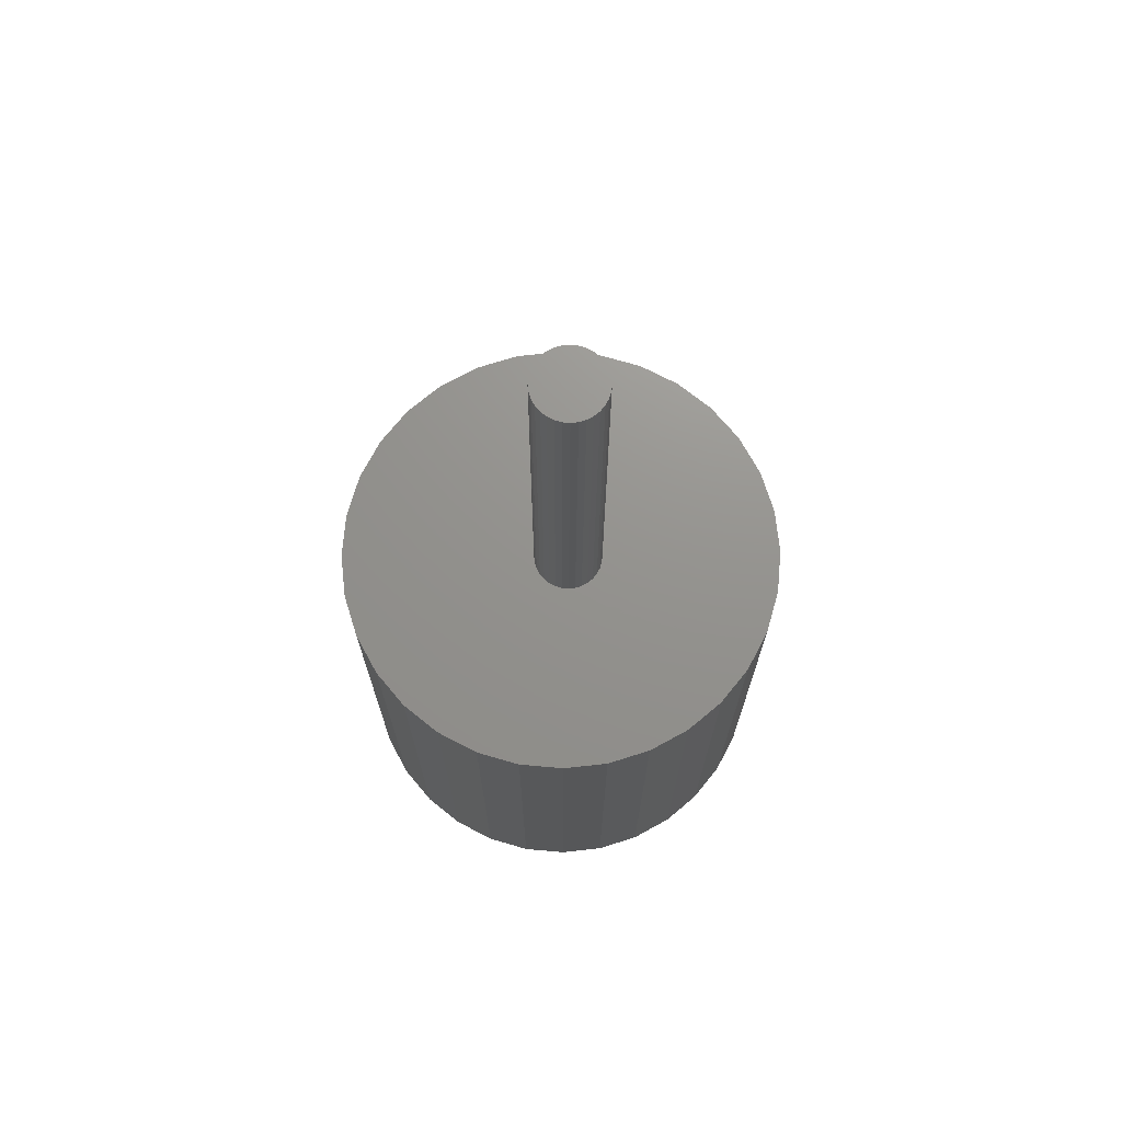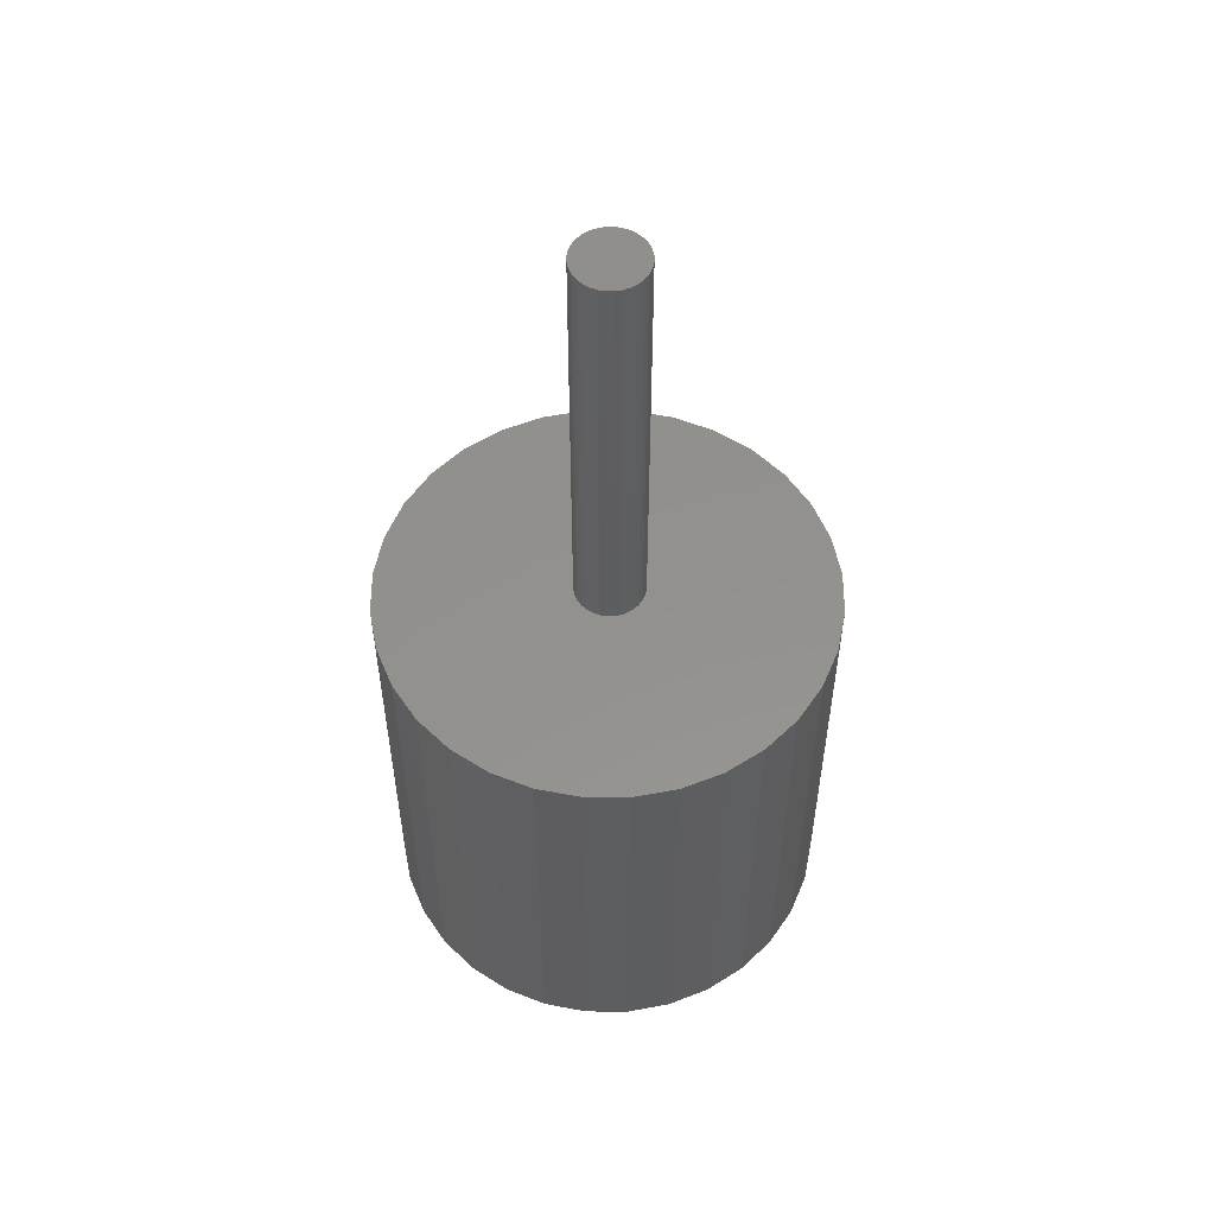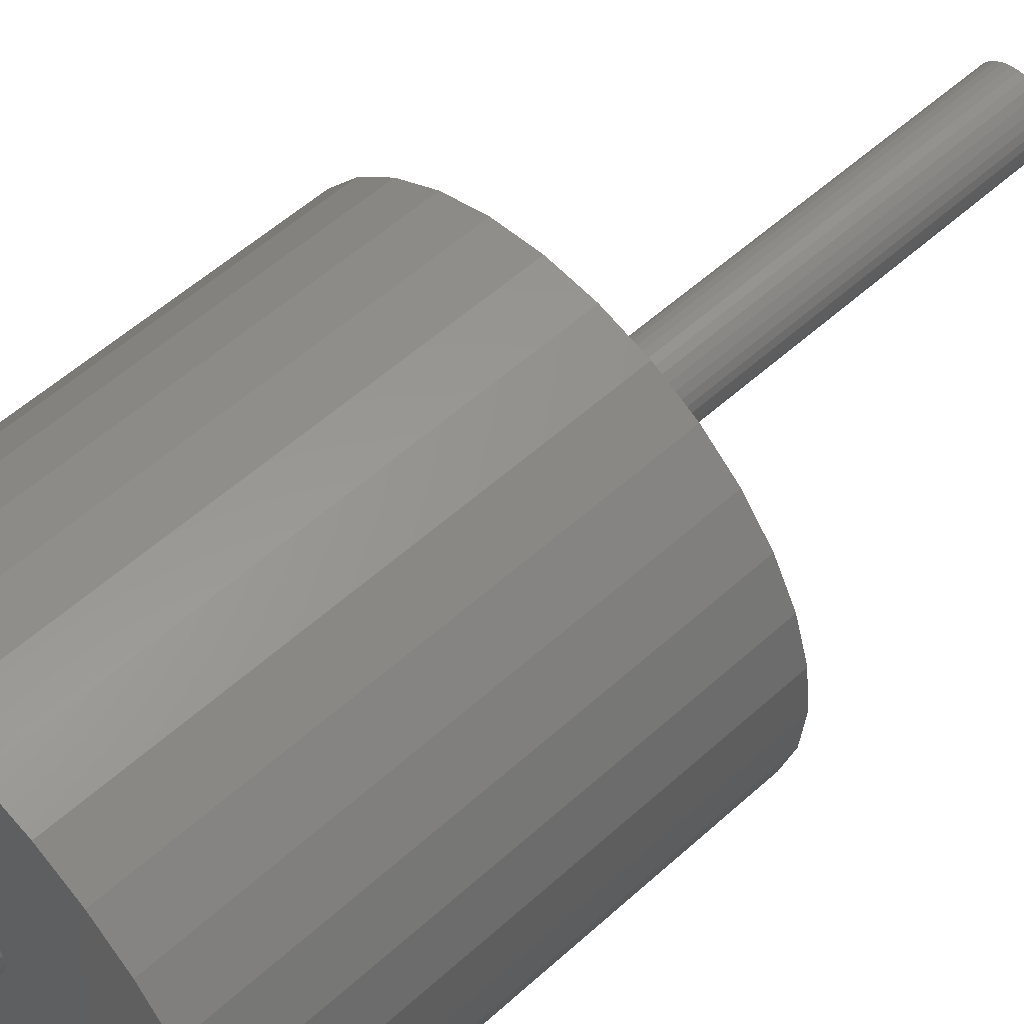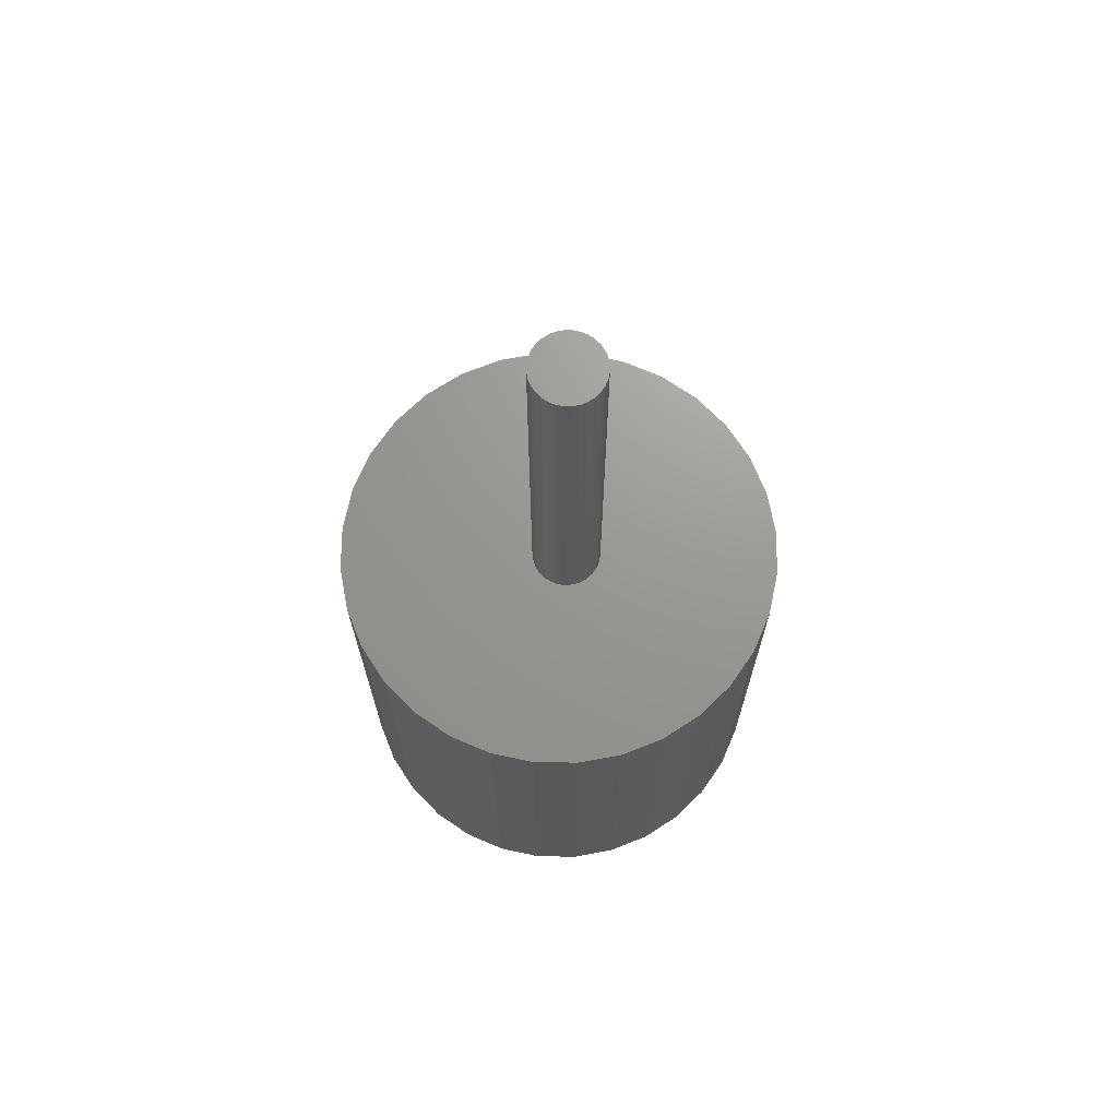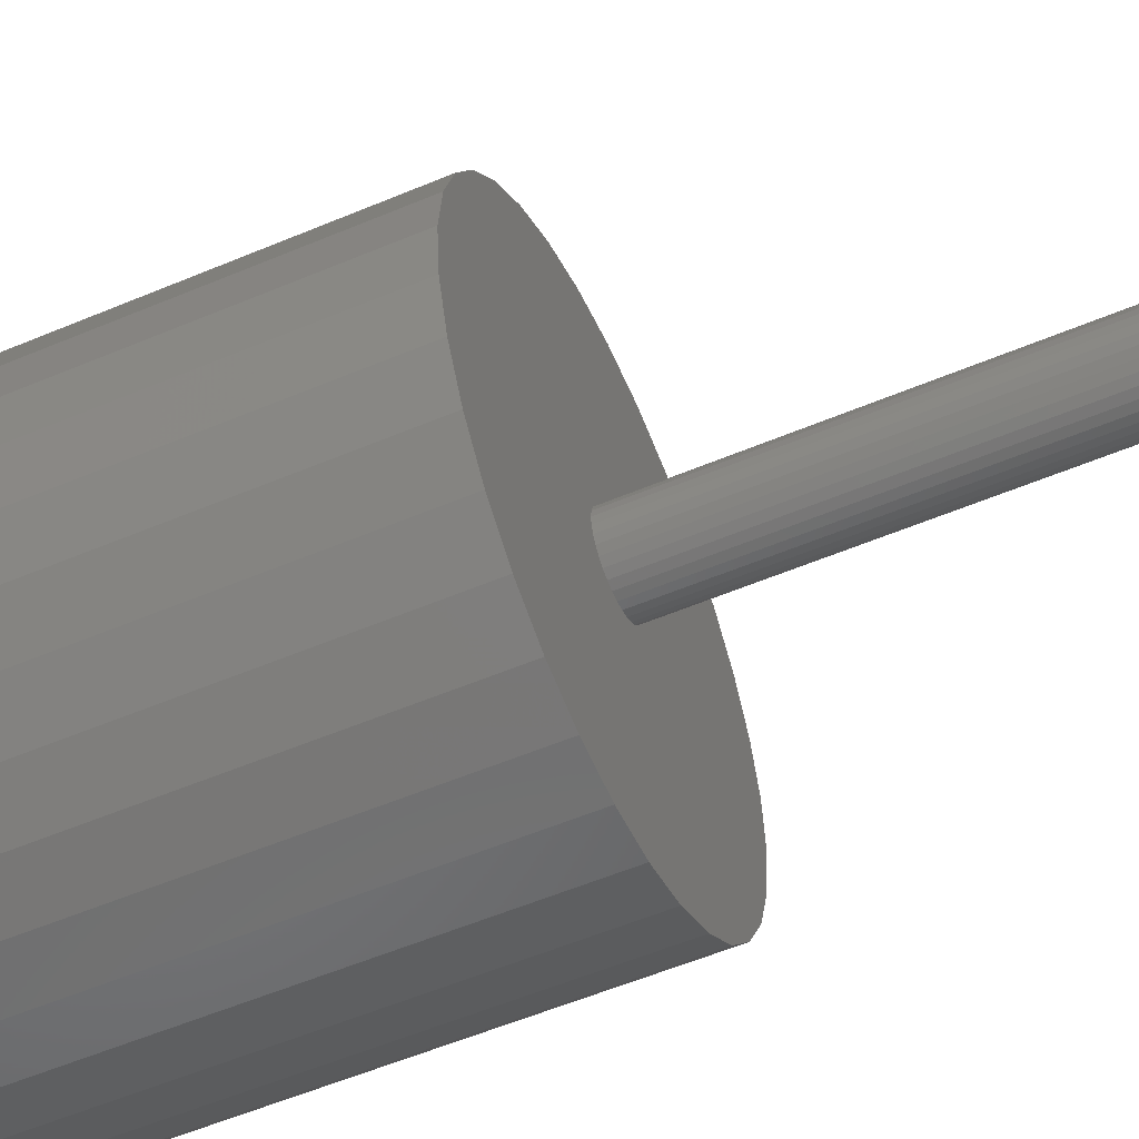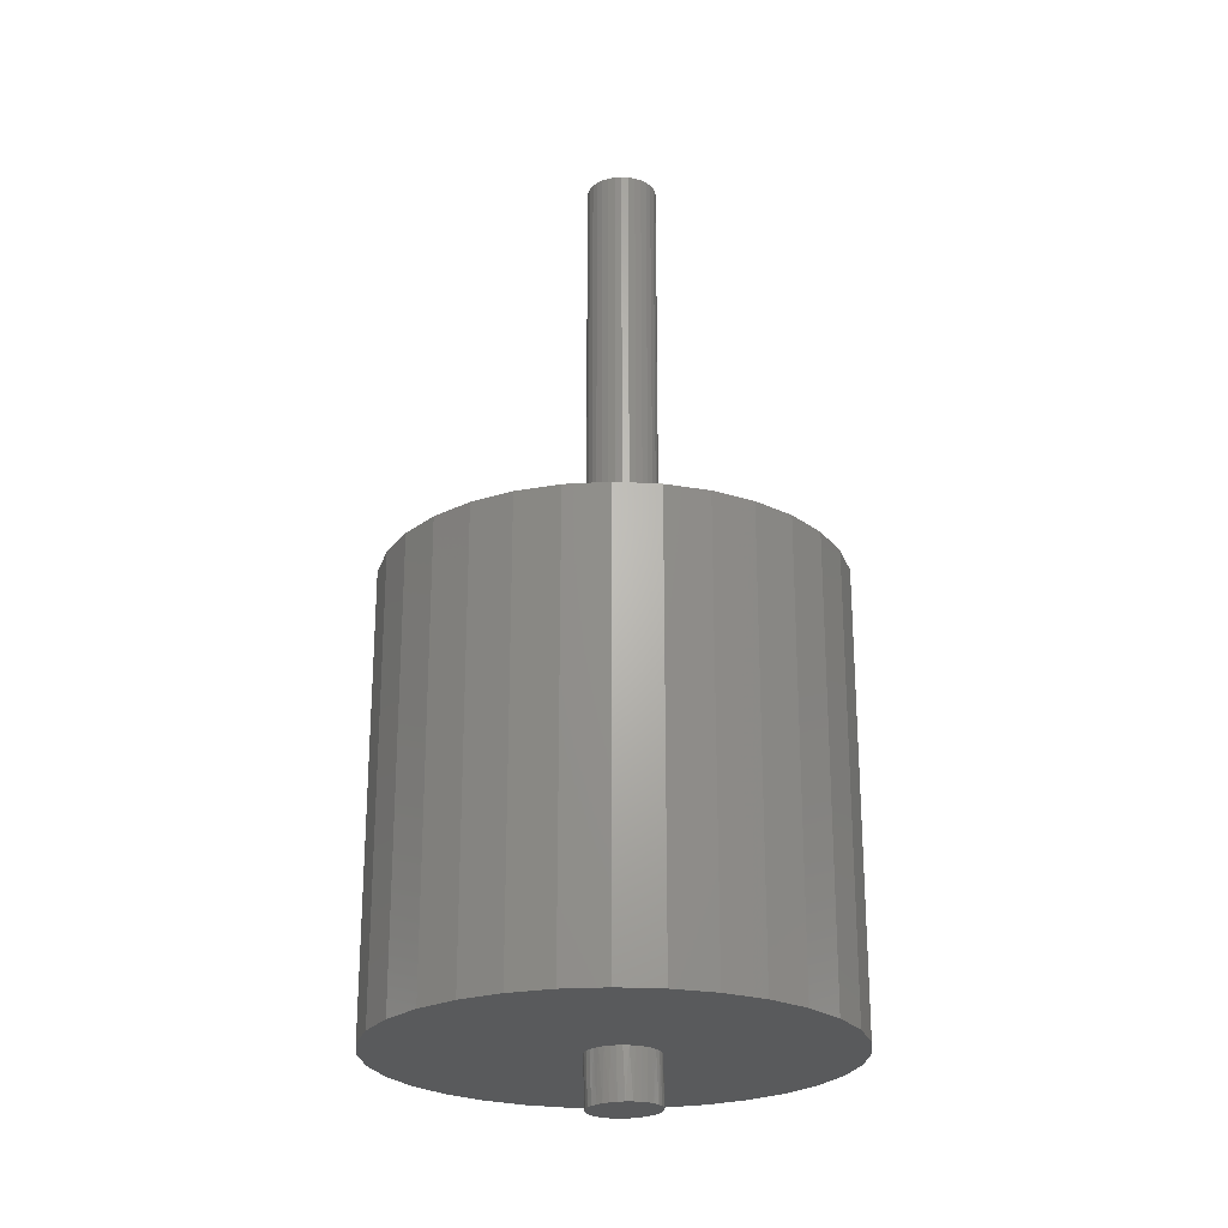
<metadata>
{"format":"stl","ext":"stl","renderer":"f3d","projection":"perspective","resolution":1024,"background":"white","views":[{"elev":71.5,"azim":21.9,"up":"+Z"},{"elev":55.0,"azim":-73.0,"up":"+Z"},{"elev":54.4,"azim":-133.9,"up":"+Y"},{"elev":70.0,"azim":17.6,"up":"+Z"},{"elev":-55.9,"azim":-66.1,"up":"+Y"},{"elev":-24.0,"azim":0.4,"up":"+Z"}]}
</metadata>
<code>
# stl→obj: 201 verts, 398 faces
v -0.02248 -3.383e-18 -0.03905
v -0.02334 -0.001776 0
v -0.02344 -3.383e-18 -1.064e-19
v -0.02182 -0.005376 -0.03903
v 0.03275 0.001356 -0.03769
v 0.03159 -0.00301 0
v 0.03235 -0.004046 -0.0377
v 0.03183 0.001356 1.084e-19
v -0.02235 -0.007015 0
v -0.02012 -0.01052 -0.03899
v -0.02078 -0.01116 0
v -0.01391 -0.01933 -0.03884
v -0.009642 -0.02267 -0.03874
v -0.01246 -0.02137 0
v -0.008724 -0.02375 0
v -0.004805 -0.0251 -0.03862
v -0.004655 -0.0255 0
v 0.0004136 -0.02655 -0.03849
v -0.0003572 -0.02658 0
v 0.01119 -0.02628 -0.03822
v 0.01633 -0.02458 -0.0381
v 0.01278 -0.02559 0
v 0.01687 -0.02388 0
v 0.02104 -0.02191 -0.03798
v 0.02063 -0.02154 0
v 0.02847 -0.0141 -0.0378
v 0.03091 -0.009266 -0.03774
v 0.02905 -0.01141 0
v 0.03066 -0.007283 0
v -0.01857 -0.01499 0
v -0.01745 -0.01523 -0.03893
v -0.01577 -0.01843 0
v 0.004057 -0.02695 0
v 0.005814 -0.02695 -0.03836
v 0.008474 -0.02662 0
v 0.02397 -0.01863 0
v 0.02514 -0.01837 -0.03788
v 0.0268 -0.01522 0
v 0.03161 0.004227 0
v 0.03209 0.006732 -0.03771
v -0.02344 0.001356 0
v -0.02208 0.005402 -0.03904
v 0.03109 0.00706 0
v 0.02772 0.01659 -0.03782
v 0.02418 0.02069 -0.03791
v 0.02507 0.01878 0
v 0.02191 0.02189 0
v 0.01991 0.02402 -0.03801
v 0.0183 0.02444 0
v 0.009859 0.0279 -0.03826
v 0.004458 0.0283 -0.03839
v 0.005687 0.02827 0
v 0.001259 0.02815 0
v -0.0009162 0.02764 -0.03852
v -0.003095 0.02733 0
v -0.006058 0.02594 -0.03865
v -0.00726 0.02583 0
v -0.01487 0.01973 -0.03886
v -0.0182 0.01546 -0.03895
v -0.0176 0.01767 0
v -0.02004 0.01397 0
v -0.02064 0.01062 -0.03901
v -0.02298 0.005705 0
v 0.02972 0.01127 0
v 0.03039 0.01188 -0.03775
v 0.0277 0.01521 0
v 0.01432 0.02639 0
v 0.01508 0.02646 -0.03813
v 0.01008 0.02768 0
v -0.01113 0.02367 0
v -0.01077 0.02327 -0.03876
v -0.01461 0.02093 0
v -0.02185 0.009928 0
v 0.1756 0 0
v -0.1797 2.175e-17 0
v -0.1763 -0.03465 0
v -0.1763 0.03465 0
v -0.1662 0.06798 0
v -0.1498 0.09869 0
v -0.1277 0.1256 0
v -0.1007 0.1477 0
v -0.07003 0.1641 0
v -0.03671 0.1742 0
v -0.002056 0.1776 0
v 0.0326 0.1742 0
v 0.06592 0.1641 0
v 0.09663 0.1477 0
v 0.1235 0.1256 0
v 0.1456 0.09869 0
v 0.1621 0.06798 0
v 0.1722 0.03465 0
v 0.1722 -0.03465 0
v 0.1621 -0.06798 0
v 0.1456 -0.09869 0
v 0.1235 -0.1256 0
v 0.09663 -0.1477 0
v 0.06592 -0.1641 0
v 0.0326 -0.1742 0
v -0.002056 -0.1776 0
v -0.03671 -0.1742 0
v -0.07003 -0.1641 0
v -0.1007 -0.1477 0
v -0.1277 -0.1256 0
v -0.1498 -0.09869 0
v -0.1662 -0.06798 0
v 0.1756 0 0.3516
v 0.03183 0 0.3516
v 0.03129 -0.005391 0.3516
v -0.1797 2.175e-17 0.3516
v -0.1763 -0.03465 0.3516
v -0.02291 -0.005391 0.3516
v -0.02344 3.384e-18 0.3516
v -0.02291 0.005391 0.3516
v -0.1763 0.03465 0.3516
v -0.02133 0.01057 0.3516
v -0.01878 0.01535 0.3516
v -0.01534 0.01954 0.3516
v -0.01116 0.02297 0.3516
v -0.00638 0.02553 0.3516
v -0.001197 0.0271 0.3516
v 0.004194 0.02763 0.3516
v 0.1722 0.03465 0.3516
v 0.1621 0.06798 0.3516
v 0.1456 0.09869 0.3516
v 0.1235 0.1256 0.3516
v 0.09663 0.1477 0.3516
v 0.06592 0.1641 0.3516
v 0.0326 0.1742 0.3516
v -0.002056 0.1776 0.3516
v -0.03671 0.1742 0.3516
v -0.07003 0.1641 0.3516
v -0.1007 0.1477 0.3516
v -0.1277 0.1256 0.3516
v -0.1498 0.09869 0.3516
v -0.1662 0.06798 0.3516
v 0.004194 -0.02763 0.3516
v -0.1662 -0.06798 0.3516
v -0.1498 -0.09869 0.3516
v -0.1277 -0.1256 0.3516
v -0.1007 -0.1477 0.3516
v -0.07003 -0.1641 0.3516
v -0.03671 -0.1742 0.3516
v -0.002056 -0.1776 0.3516
v 0.0326 -0.1742 0.3516
v 0.06592 -0.1641 0.3516
v 0.09663 -0.1477 0.3516
v 0.1235 -0.1256 0.3516
v 0.1456 -0.09869 0.3516
v 0.1621 -0.06798 0.3516
v 0.1722 -0.03465 0.3516
v -0.001197 -0.0271 0.3516
v -0.00638 -0.02553 0.3516
v -0.01116 -0.02297 0.3516
v -0.01534 -0.01954 0.3516
v -0.01878 -0.01535 0.3516
v -0.02133 -0.01057 0.3516
v 0.009585 0.0271 0.3516
v 0.01477 0.02553 0.3516
v 0.01955 0.02297 0.3516
v 0.02373 0.01954 0.3516
v 0.02717 0.01535 0.3516
v 0.02972 0.01057 0.3516
v 0.03129 0.005391 0.3516
v 0.02972 -0.01057 0.3516
v 0.02717 -0.01535 0.3516
v 0.02373 -0.01954 0.3516
v 0.01955 -0.02297 0.3516
v 0.01477 -0.02553 0.3516
v 0.009585 -0.0271 0.3516
v 0.03183 0 0.7031
v 0.03129 -0.005391 0.7031
v 0.02972 -0.01057 0.7031
v 0.02717 -0.01535 0.7031
v 0.02373 -0.01954 0.7031
v 0.01955 -0.02297 0.7031
v 0.01477 -0.02553 0.7031
v 0.009585 -0.0271 0.7031
v 0.004194 -0.02763 0.7031
v -0.001197 -0.0271 0.7031
v -0.00638 -0.02553 0.7031
v -0.01116 -0.02297 0.7031
v -0.01534 -0.01954 0.7031
v -0.01878 -0.01535 0.7031
v -0.02133 -0.01057 0.7031
v -0.02291 -0.005391 0.7031
v -0.02344 3.384e-18 0.7031
v -0.02291 0.005391 0.7031
v -0.02133 0.01057 0.7031
v -0.01878 0.01535 0.7031
v -0.01534 0.01954 0.7031
v -0.01116 0.02297 0.7031
v -0.00638 0.02553 0.7031
v -0.001197 0.0271 0.7031
v 0.004194 0.02763 0.7031
v 0.009585 0.0271 0.7031
v 0.01477 0.02553 0.7031
v 0.01955 0.02297 0.7031
v 0.02373 0.01954 0.7031
v 0.02717 0.01535 0.7031
v 0.02972 0.01057 0.7031
v 0.03129 0.005391 0.7031
f 1 2 3
f 1 4 2
f 5 6 7
f 5 8 6
f 2 4 9
f 9 4 10
f 9 10 11
f 12 13 14
f 14 13 15
f 15 13 16
f 15 16 17
f 17 16 18
f 17 18 19
f 20 21 22
f 22 21 23
f 23 21 24
f 23 24 25
f 26 27 28
f 28 27 29
f 29 27 7
f 29 7 6
f 11 10 30
f 30 10 31
f 30 31 32
f 32 31 12
f 32 12 14
f 19 18 33
f 33 18 34
f 33 34 35
f 35 34 20
f 35 20 22
f 25 24 36
f 36 24 37
f 36 37 38
f 38 37 26
f 38 26 28
f 5 39 8
f 5 40 39
f 1 41 42
f 1 3 41
f 39 40 43
f 44 45 46
f 46 45 47
f 47 45 48
f 47 48 49
f 50 51 52
f 53 52 51
f 51 54 53
f 53 54 55
f 55 54 56
f 55 56 57
f 58 59 60
f 60 59 61
f 61 59 62
f 41 63 42
f 43 40 64
f 64 40 65
f 64 65 66
f 66 65 44
f 66 44 46
f 49 48 67
f 67 48 68
f 67 68 69
f 69 68 50
f 69 50 52
f 57 56 70
f 70 56 71
f 70 71 72
f 72 71 58
f 72 58 60
f 42 63 62
f 62 63 73
f 62 73 61
f 6 8 74
f 75 41 3
f 75 3 2
f 75 2 76
f 53 77 78
f 53 78 79
f 53 79 80
f 53 80 81
f 53 81 82
f 53 82 83
f 53 83 84
f 53 84 52
f 52 84 85
f 52 85 86
f 52 86 87
f 52 87 88
f 52 88 89
f 52 89 90
f 52 90 91
f 52 91 69
f 77 53 55
f 77 55 57
f 77 57 70
f 77 70 72
f 77 72 60
f 77 60 61
f 77 61 73
f 77 73 63
f 77 63 41
f 77 41 75
f 33 92 93
f 33 93 94
f 33 94 95
f 33 95 96
f 33 96 97
f 33 97 98
f 33 98 99
f 33 99 100
f 33 100 101
f 33 101 102
f 33 102 103
f 33 103 104
f 33 104 105
f 33 105 76
f 76 2 9
f 76 9 11
f 76 11 30
f 76 30 32
f 76 32 14
f 76 14 15
f 76 15 17
f 76 17 19
f 76 19 33
f 91 74 8
f 91 8 39
f 91 39 43
f 91 43 64
f 91 64 66
f 91 66 46
f 91 46 47
f 91 47 49
f 91 49 67
f 91 67 69
f 92 33 35
f 92 35 22
f 92 22 23
f 92 23 25
f 92 25 36
f 92 36 38
f 92 38 28
f 92 28 29
f 92 29 6
f 92 6 74
f 34 18 16
f 20 34 16
f 20 16 21
f 21 16 13
f 21 13 24
f 24 13 12
f 24 12 37
f 37 12 31
f 37 31 26
f 26 31 10
f 26 10 27
f 27 10 4
f 27 4 7
f 40 62 65
f 65 62 59
f 65 59 44
f 44 59 58
f 44 58 45
f 45 58 71
f 45 71 48
f 48 71 56
f 48 56 68
f 68 56 54
f 68 54 51
f 68 51 50
f 7 4 5
f 5 4 1
f 5 1 40
f 40 1 42
f 40 42 62
f 106 107 108
f 109 110 111
f 109 111 112
f 109 112 113
f 114 109 113
f 114 113 115
f 114 115 116
f 114 116 117
f 114 117 118
f 114 118 119
f 114 119 120
f 114 120 121
f 121 122 123
f 121 123 124
f 121 124 125
f 121 125 126
f 121 126 127
f 121 127 128
f 121 128 129
f 121 129 130
f 121 130 131
f 121 131 132
f 121 132 133
f 121 133 134
f 121 134 135
f 121 135 114
f 136 110 137
f 136 137 138
f 136 138 139
f 136 139 140
f 136 140 141
f 136 141 142
f 136 142 143
f 136 143 144
f 136 144 145
f 136 145 146
f 136 146 147
f 136 147 148
f 136 148 149
f 136 149 150
f 110 136 151
f 110 151 152
f 110 152 153
f 110 153 154
f 110 154 155
f 110 155 156
f 110 156 111
f 122 121 157
f 122 157 158
f 122 158 159
f 122 159 160
f 122 160 161
f 122 161 162
f 122 162 163
f 122 163 107
f 122 107 106
f 150 106 108
f 150 108 164
f 150 164 165
f 150 165 166
f 150 166 167
f 150 167 168
f 150 168 169
f 150 169 136
f 107 170 108
f 108 170 171
f 108 171 164
f 164 171 172
f 164 172 165
f 165 172 173
f 165 173 166
f 166 173 174
f 166 174 167
f 167 174 175
f 167 175 168
f 168 175 176
f 168 176 169
f 169 176 177
f 169 177 136
f 136 177 178
f 136 178 151
f 151 178 179
f 151 179 152
f 152 179 180
f 152 180 153
f 153 180 181
f 153 181 154
f 154 181 182
f 154 182 155
f 155 182 183
f 155 183 156
f 156 183 184
f 156 184 111
f 111 184 185
f 111 185 112
f 112 185 186
f 112 186 113
f 113 186 187
f 113 187 115
f 115 187 188
f 115 188 116
f 116 188 189
f 116 189 117
f 117 189 190
f 117 190 118
f 118 190 191
f 118 191 119
f 119 191 192
f 119 192 120
f 120 192 193
f 120 193 121
f 121 193 194
f 121 194 157
f 157 194 195
f 157 195 158
f 158 195 196
f 158 196 159
f 159 196 197
f 159 197 160
f 160 197 198
f 160 198 161
f 161 198 199
f 161 199 162
f 162 199 200
f 162 200 163
f 163 200 201
f 163 201 107
f 107 201 170
f 194 193 192
f 195 194 192
f 195 192 196
f 196 192 191
f 196 191 197
f 197 191 190
f 197 190 198
f 198 190 189
f 198 189 199
f 199 189 188
f 199 188 200
f 200 188 187
f 200 187 201
f 171 184 172
f 172 184 183
f 172 183 173
f 173 183 182
f 173 182 174
f 174 182 181
f 174 181 175
f 175 181 180
f 175 180 176
f 176 180 179
f 176 179 178
f 176 178 177
f 201 187 170
f 170 187 186
f 170 186 171
f 171 186 185
f 171 185 184
f 74 106 92
f 92 106 150
f 92 150 93
f 93 150 149
f 93 149 94
f 94 149 148
f 94 148 95
f 95 148 147
f 95 147 96
f 96 147 146
f 96 146 97
f 97 146 145
f 97 145 98
f 98 145 144
f 98 144 99
f 99 144 143
f 99 143 100
f 100 143 142
f 100 142 101
f 101 142 141
f 101 141 102
f 102 141 140
f 102 140 103
f 103 140 139
f 103 139 104
f 104 139 138
f 104 138 105
f 105 138 137
f 105 137 76
f 76 137 110
f 76 110 75
f 75 110 109
f 75 109 77
f 77 109 114
f 77 114 78
f 78 114 135
f 78 135 79
f 79 135 134
f 79 134 80
f 80 134 133
f 80 133 81
f 81 133 132
f 81 132 82
f 82 132 131
f 82 131 83
f 83 131 130
f 83 130 84
f 84 130 129
f 84 129 85
f 85 129 128
f 85 128 86
f 86 128 127
f 86 127 87
f 87 127 126
f 87 126 88
f 88 126 125
f 88 125 89
f 89 125 124
f 89 124 90
f 90 124 123
f 90 123 91
f 91 123 122
f 91 122 74
f 74 122 106

</code>
